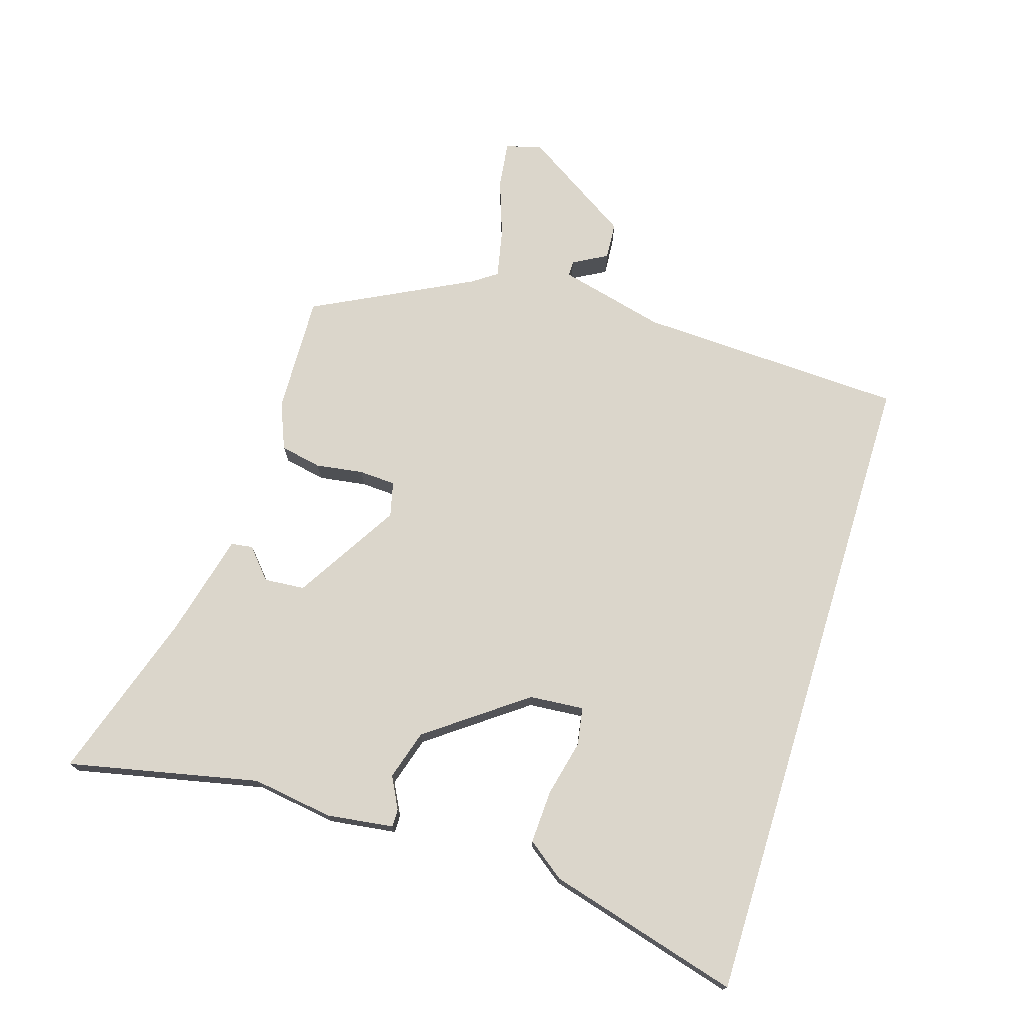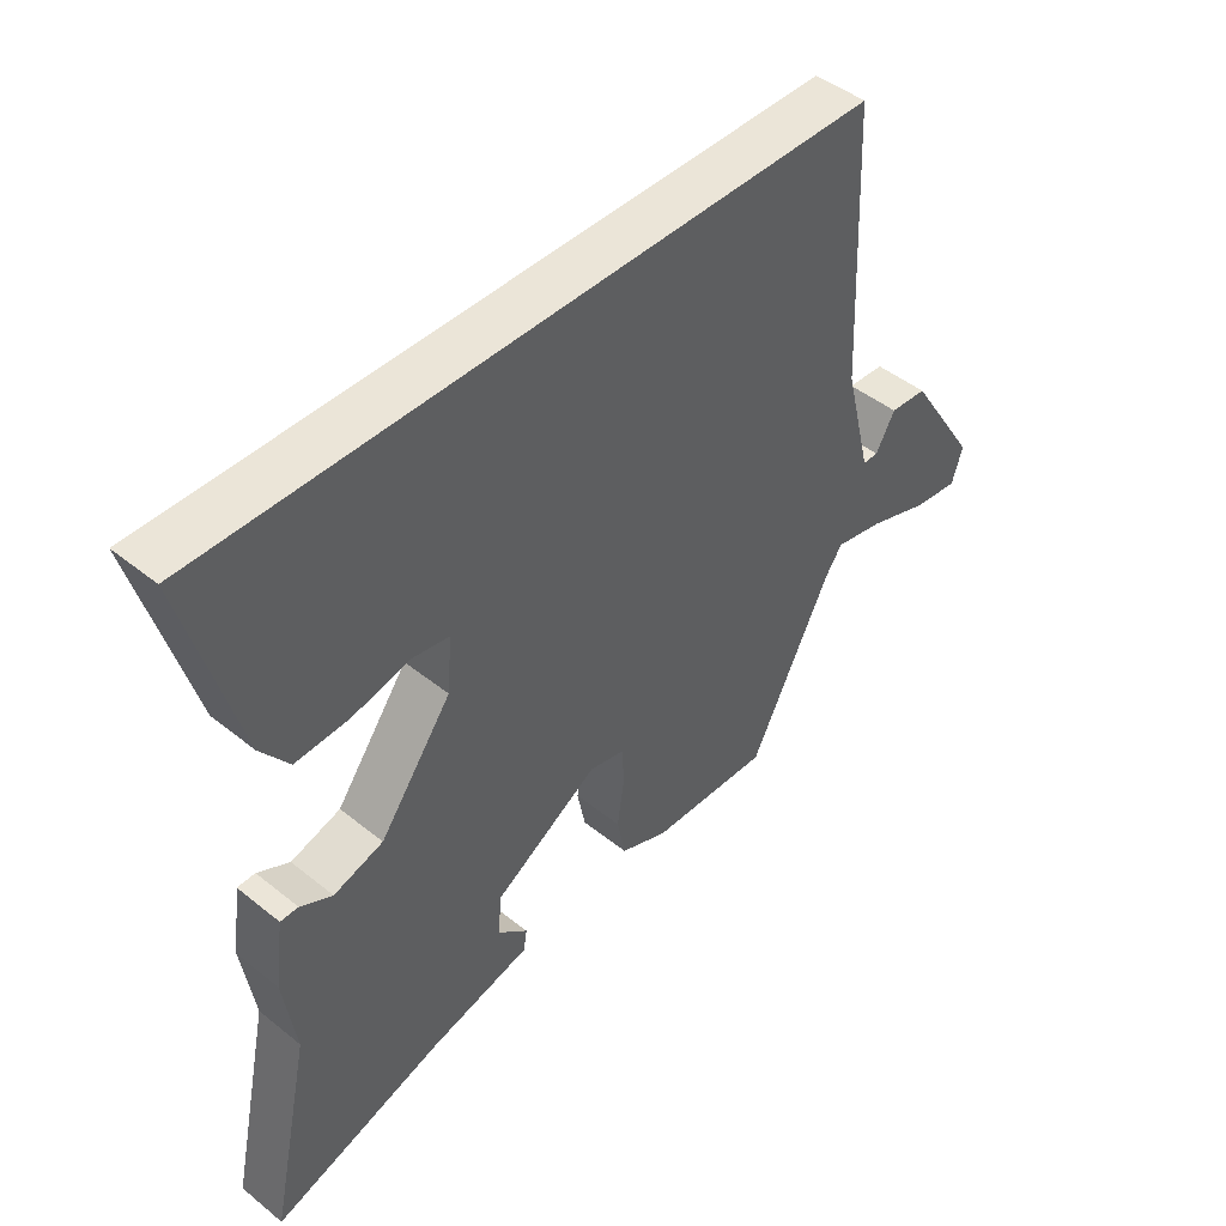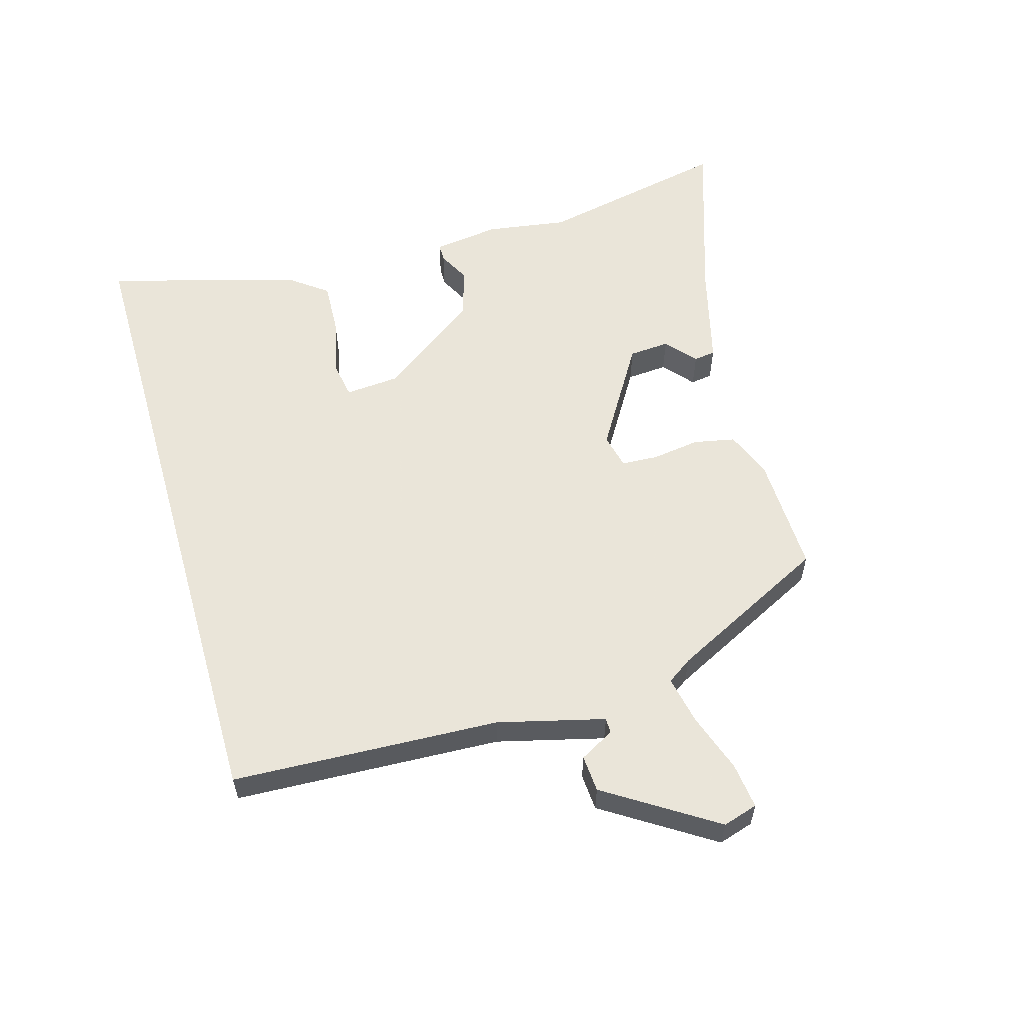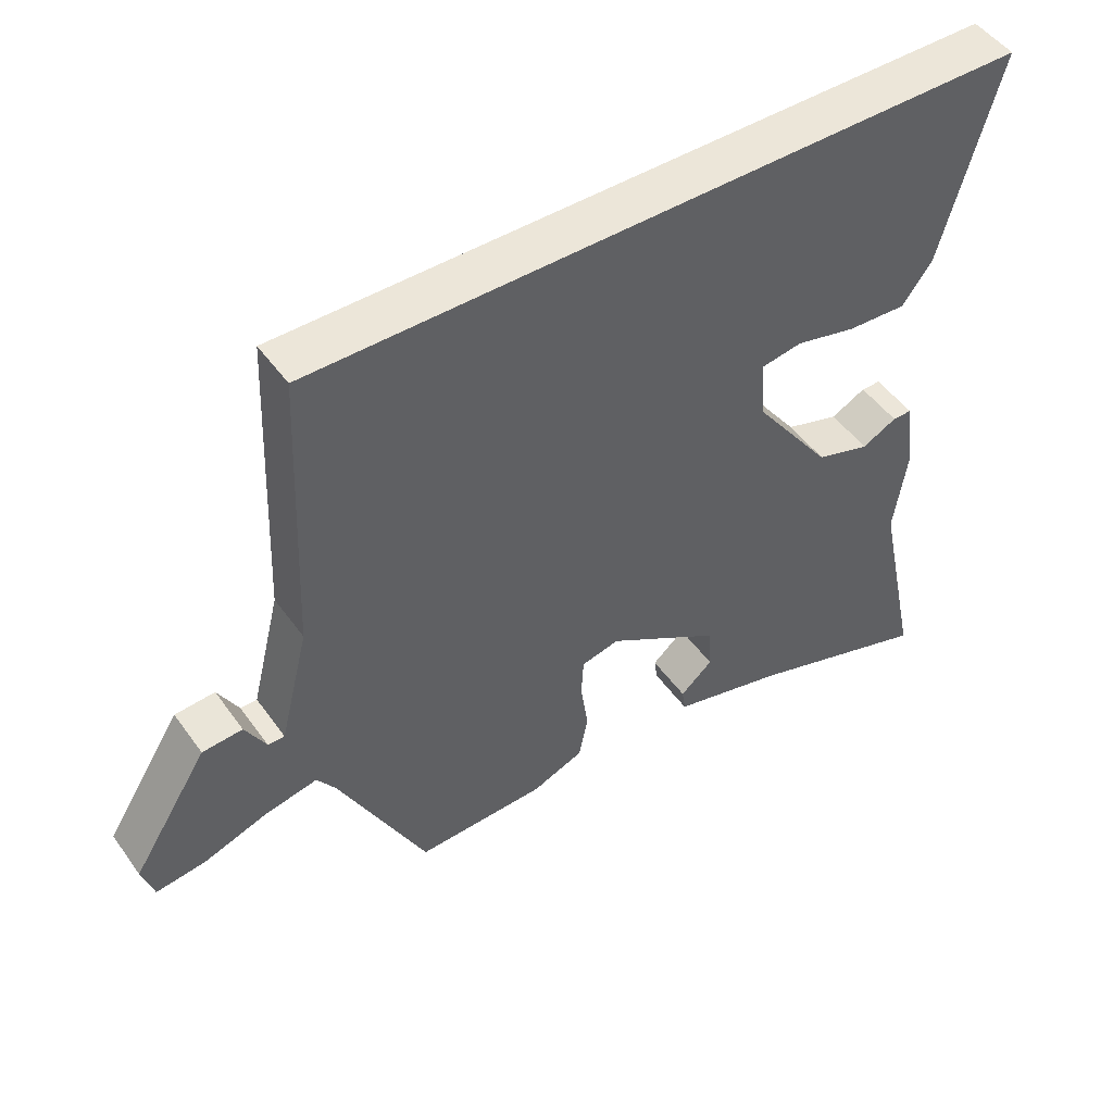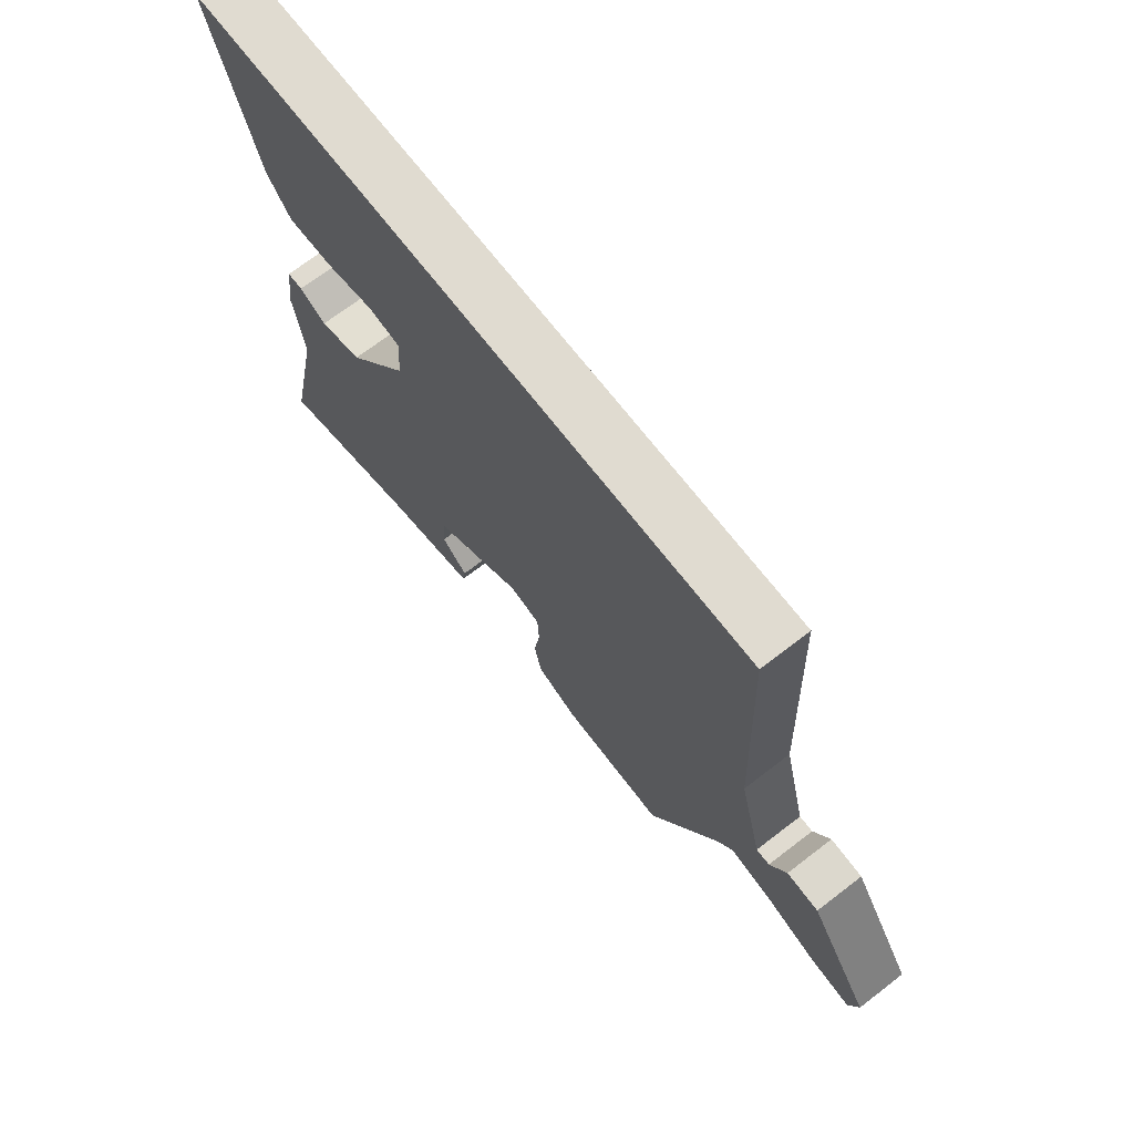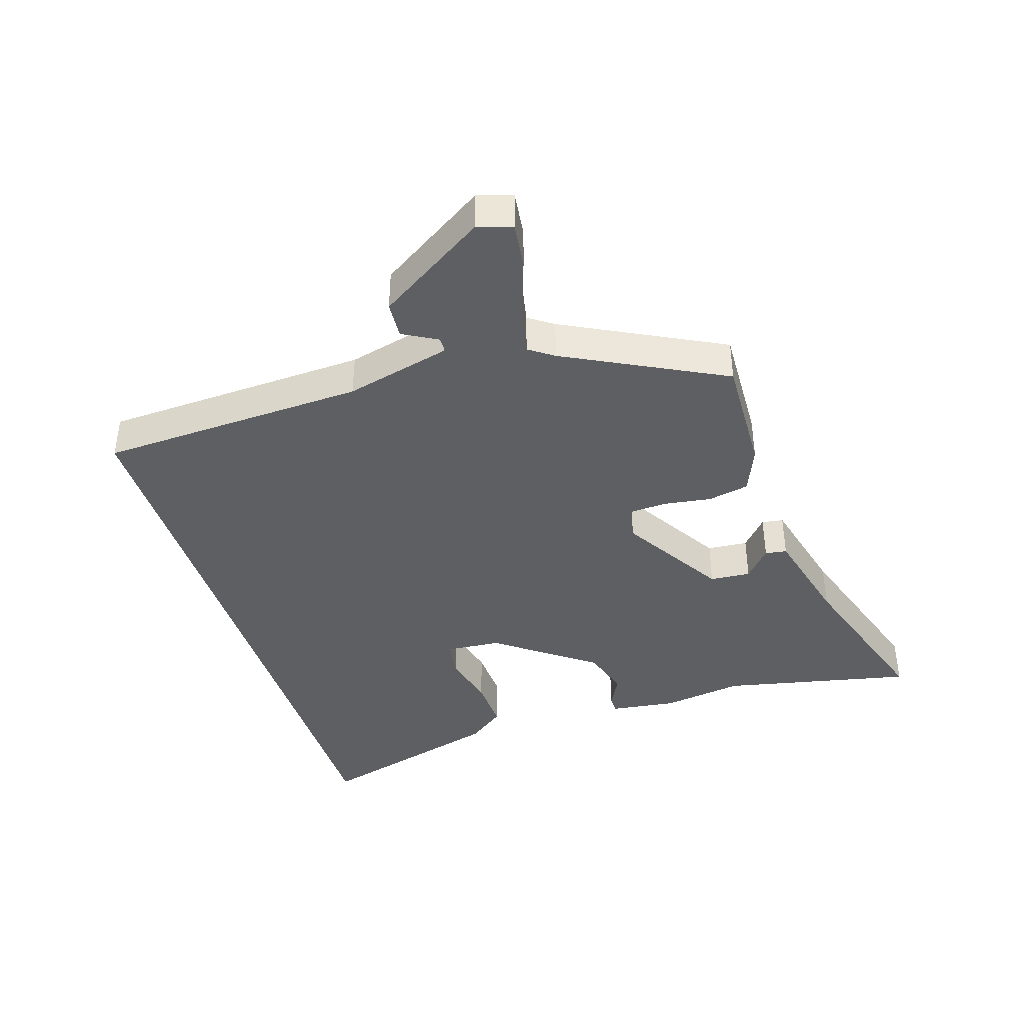
<metadata>
{"format":"obj","ext":"obj","renderer":"f3d","projection":"perspective","resolution":1024,"background":"white","views":[{"elev":73.5,"azim":-72.8,"up":"+Y"},{"elev":45.8,"azim":-47.3,"up":"+Z"},{"elev":57.7,"azim":74.0,"up":"+Y"},{"elev":48.8,"azim":145.9,"up":"+Z"},{"elev":69.9,"azim":52.4,"up":"+Z"},{"elev":-40.4,"azim":107.6,"up":"+Y"}]}
</metadata>
<code>
v 0.482 0.07 0.5
v 0.5 0.07 0.079
v 0.542 0.07 -0.089
v 0.566 0.07 -0.089
v 0.596 0.07 -0.035
v 0.654 0.07 -0.039
v 0.764 0.07 -0.211
v 0.747 0.07 -0.266
v 0.675 0.07 -0.257
v 0.583 0.07 -0.225
v 0.506 0.07 -0.209
v 0.479 0.07 -0.248
v 0.352 0.07 -0.498
v 0.165 0.07 -0.492
v 0.091 0.07 -0.462
v 0.078 0.07 -0.397
v 0.089 0.07 -0.322
v 0.086 0.07 -0.264
v 0.031 0.07 -0.251
v -0.133 0.07 -0.351
v -0.138 0.07 -0.415
v -0.091 0.07 -0.456
v -0.096 0.07 -0.49
v -0.258 0.07 -0.531
v -0.525 0.07 -0.618
v -0.461 0.07 -0.317
v -0.48 0.07 -0.189
v -0.466 0.07 -0.084
v -0.438 0.07 -0.084
v -0.388 0.07 -0.11
v -0.31 0.07 -0.086
v -0.197 0.07 0.068
v -0.19 0.07 0.154
v -0.249 0.07 0.164
v -0.338 0.07 0.143
v -0.422 0.07 0.139
v -0.466 0.07 0.198
v -0.55 0.07 0.5
v 0.482 0 0.5
v 0.5 0 0.079
v 0.542 0 -0.089
v 0.566 0 -0.089
v 0.596 0 -0.035
v 0.654 0 -0.039
v 0.764 0 -0.211
v 0.747 0 -0.266
v 0.675 0 -0.257
v 0.583 0 -0.225
v 0.506 0 -0.209
v 0.479 0 -0.248
v 0.352 0 -0.498
v 0.165 0 -0.492
v 0.091 0 -0.462
v 0.078 0 -0.397
v 0.089 0 -0.322
v 0.086 0 -0.264
v 0.031 0 -0.251
v -0.133 0 -0.351
v -0.138 0 -0.415
v -0.091 0 -0.456
v -0.096 0 -0.49
v -0.258 0 -0.531
v -0.525 0 -0.618
v -0.461 0 -0.317
v -0.48 0 -0.189
v -0.466 0 -0.084
v -0.438 0 -0.084
v -0.388 0 -0.11
v -0.31 0 -0.086
v -0.197 0 0.068
v -0.19 0 0.154
v -0.249 0 0.164
v -0.338 0 0.143
v -0.422 0 0.139
v -0.466 0 0.198
v -0.55 0 0.5
f 37 38 1 2
f 34 35 36 37
f 34 37 2
f 33 34 2
f 32 33 2 3
f 31 32 3
f 30 31 3
f 27 28 29 30
f 26 27 30 3
f 24 25 26
f 21 22 23 24
f 20 21 24 26
f 19 20 26
f 14 15 16 17
f 12 13 14 17
f 11 12 17 18
f 7 8 9 10
f 7 10 11
f 4 5 6 7
f 4 7 11
f 19 26 3 4
f 4 11 18 19
f 40 39 76 75
f 75 74 73 72
f 40 75 72
f 40 72 71
f 41 40 71 70
f 41 70 69
f 41 69 68
f 68 67 66 65
f 41 68 65 64
f 64 63 62
f 62 61 60 59
f 64 62 59 58
f 64 58 57
f 55 54 53 52
f 55 52 51 50
f 56 55 50 49
f 48 47 46 45
f 49 48 45
f 45 44 43 42
f 49 45 42
f 42 41 64 57
f 57 56 49 42
f 1 39 40 2
f 2 40 41 3
f 3 41 42 4
f 4 42 43 5
f 5 43 44 6
f 6 44 45 7
f 7 45 46 8
f 8 46 47 9
f 9 47 48 10
f 10 48 49 11
f 11 49 50 12
f 12 50 51 13
f 13 51 52 14
f 14 52 53 15
f 15 53 54 16
f 16 54 55 17
f 17 55 56 18
f 18 56 57 19
f 19 57 58 20
f 20 58 59 21
f 21 59 60 22
f 22 60 61 23
f 23 61 62 24
f 24 62 63 25
f 25 63 64 26
f 26 64 65 27
f 27 65 66 28
f 28 66 67 29
f 29 67 68 30
f 30 68 69 31
f 31 69 70 32
f 32 70 71 33
f 33 71 72 34
f 34 72 73 35
f 35 73 74 36
f 36 74 75 37
f 37 75 76 38
f 38 76 39 1

</code>
